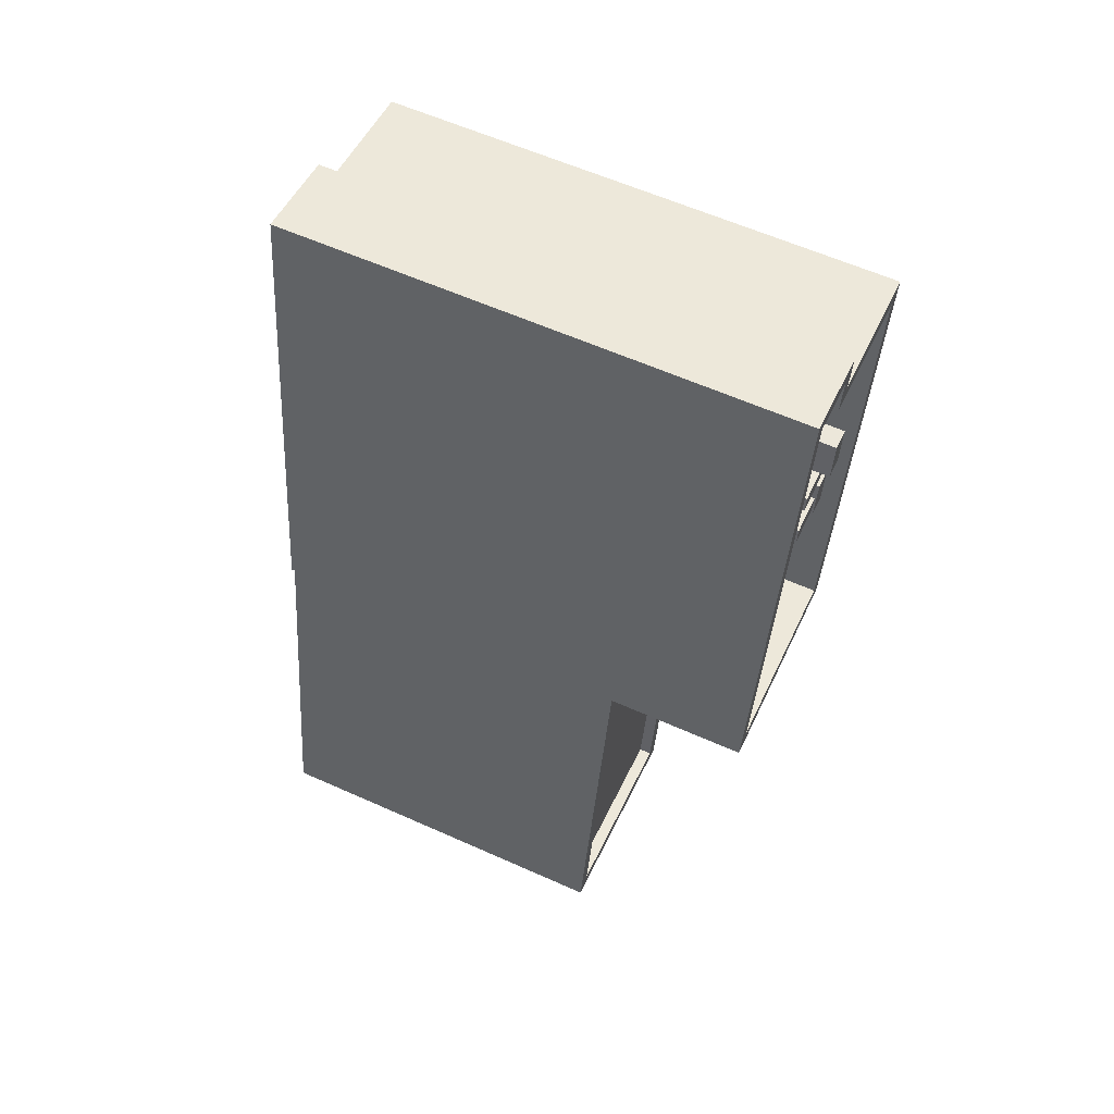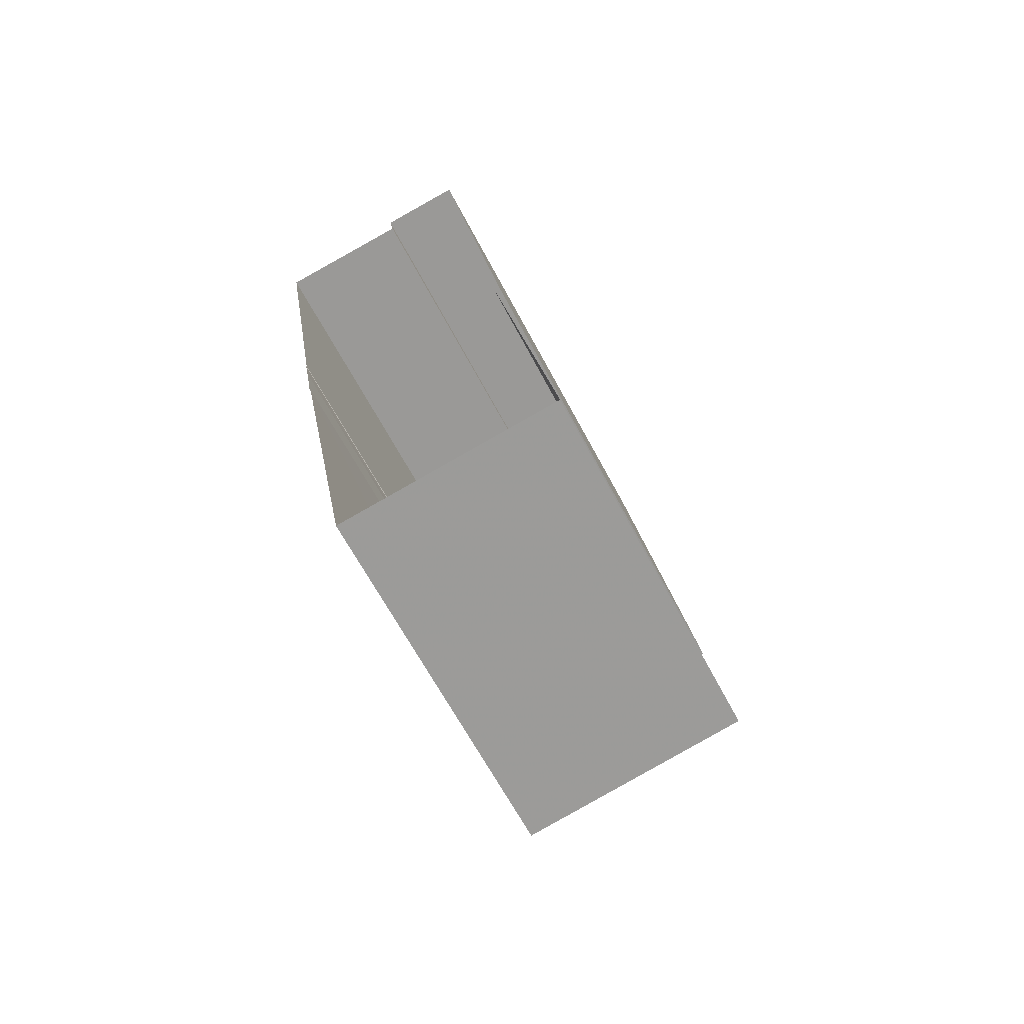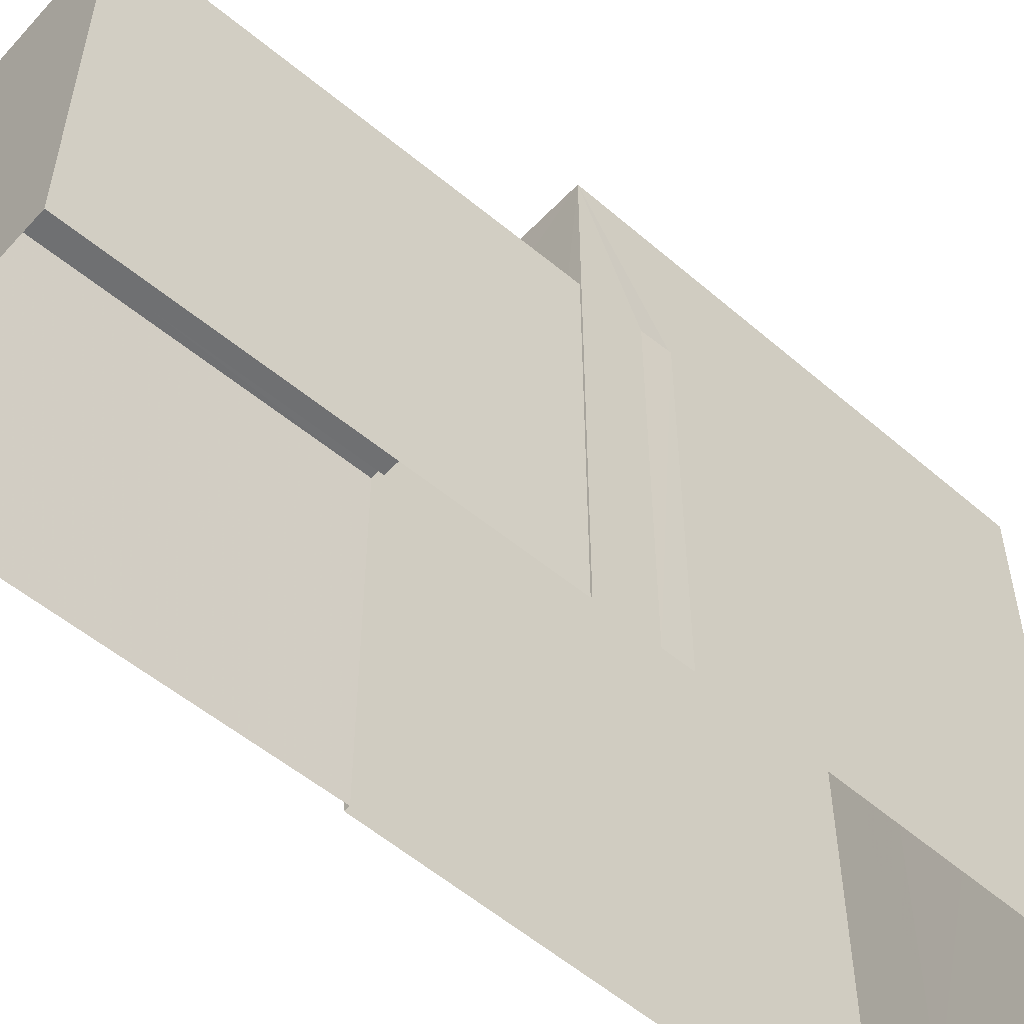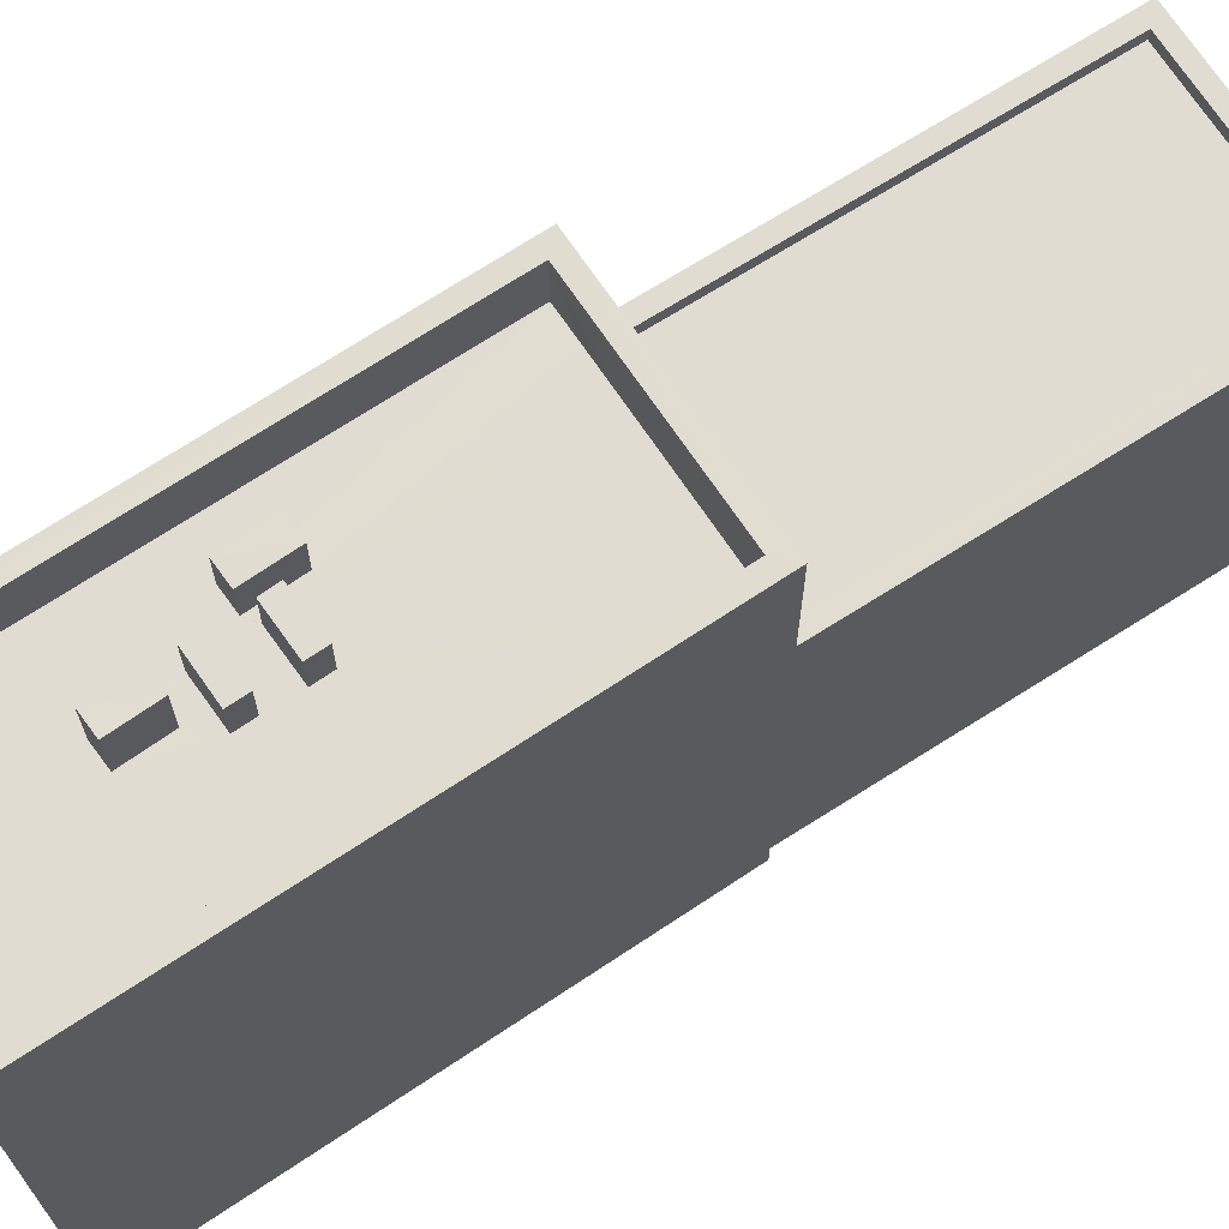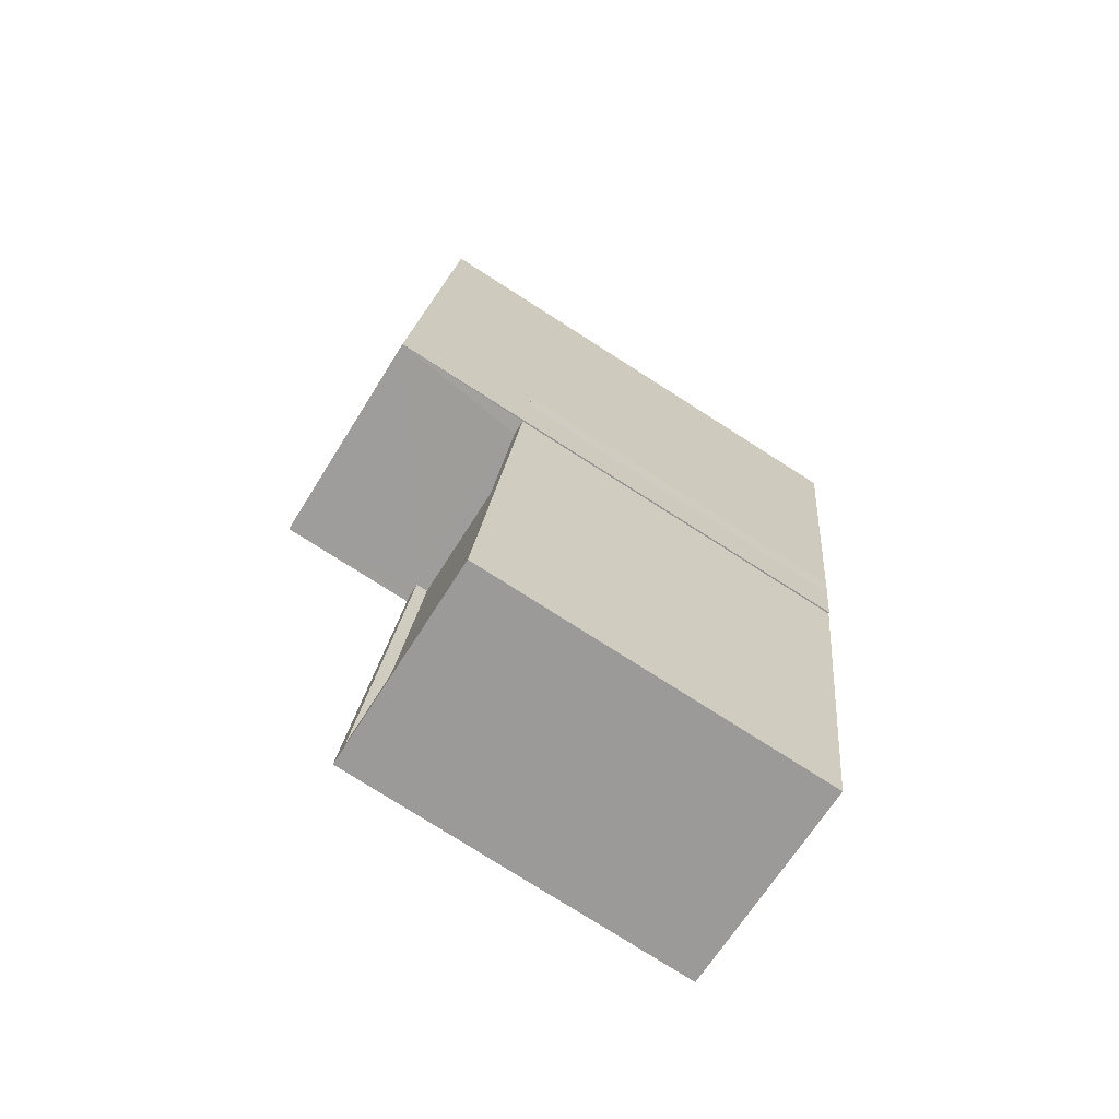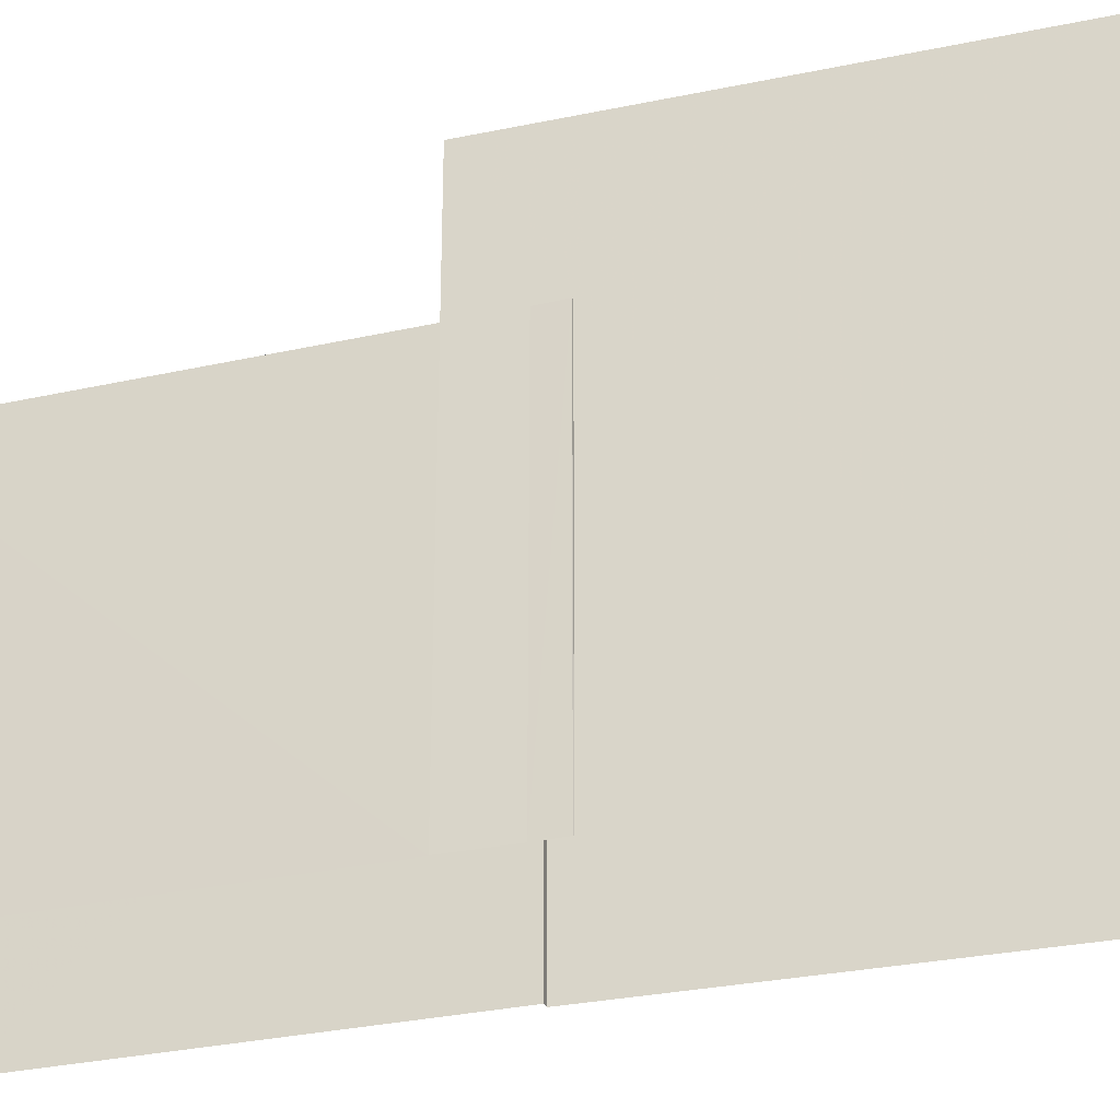
<metadata>
{"format":"obj","ext":"obj","renderer":"f3d","projection":"perspective","resolution":1024,"background":"white","views":[{"elev":60.3,"azim":-65.4,"up":"+Y"},{"elev":-64.5,"azim":-152.2,"up":"+Y"},{"elev":-54.9,"azim":38.8,"up":"+Z"},{"elev":69.1,"azim":-132.5,"up":"+Z"},{"elev":-78.6,"azim":57.6,"up":"+Y"},{"elev":-30.4,"azim":98.0,"up":"+Z"}]}
</metadata>
<code>
v -8.904e+04 -9.967e+04 7.881
v -8.904e+04 -9.967e+04 7.881
v -8.904e+04 -9.967e+04 7.881
v -8.904e+04 -9.966e+04 7.88
v -8.903e+04 -9.966e+04 7.88
v -8.904e+04 -9.967e+04 7.881
v -8.904e+04 -9.967e+04 7.881
v -8.904e+04 -9.966e+04 7.88
v -8.904e+04 -9.966e+04 7.88
v -8.904e+04 -9.967e+04 7.881
v -8.904e+04 -9.968e+04 7.882
v -8.904e+04 -9.968e+04 7.882
v -8.904e+04 -9.967e+04 7.881
v -8.904e+04 -9.967e+04 17.01
v -8.904e+04 -9.967e+04 17.01
v -8.904e+04 -9.967e+04 17.01
v -8.904e+04 -9.966e+04 17.01
v -8.904e+04 -9.966e+04 17.01
v -8.904e+04 -9.966e+04 17.01
v -8.904e+04 -9.966e+04 17.01
v -8.904e+04 -9.966e+04 17.01
v -8.904e+04 -9.966e+04 17.01
v -8.904e+04 -9.966e+04 17.01
v -8.904e+04 -9.966e+04 17.01
v -8.904e+04 -9.967e+04 17.01
v -8.904e+04 -9.966e+04 17.01
v -8.904e+04 -9.966e+04 17.01
v -8.904e+04 -9.966e+04 17.01
v -8.904e+04 -9.966e+04 17.01
v -8.904e+04 -9.966e+04 17.01
v -8.904e+04 -9.966e+04 17.01
v -8.904e+04 -9.966e+04 18.01
v -8.904e+04 -9.966e+04 18.01
v -8.904e+04 -9.966e+04 18.01
v -8.904e+04 -9.966e+04 18.01
v -8.904e+04 -9.967e+04 17.01
v -8.904e+04 -9.967e+04 17.01
v -8.904e+04 -9.967e+04 17.01
v -8.904e+04 -9.966e+04 17.01
v -8.904e+04 -9.966e+04 17.01
v -8.904e+04 -9.966e+04 17.01
v -8.904e+04 -9.966e+04 17.01
v -8.904e+04 -9.967e+04 17.01
v -8.904e+04 -9.966e+04 17.01
v -8.904e+04 -9.966e+04 17.01
v -8.904e+04 -9.966e+04 17.76
v -8.904e+04 -9.966e+04 17.76
v -8.904e+04 -9.966e+04 17.76
v -8.904e+04 -9.966e+04 17.76
v -8.904e+04 -9.967e+04 15.2
v -8.904e+04 -9.967e+04 15.2
v -8.904e+04 -9.968e+04 15.2
v -8.904e+04 -9.968e+04 15.2
v -8.904e+04 -9.968e+04 15.2
v -8.904e+04 -9.968e+04 15.2
v -8.904e+04 -9.967e+04 15.2
v -8.904e+04 -9.967e+04 15.2
v -8.904e+04 -9.968e+04 14.95
v -8.904e+04 -9.967e+04 14.95
v -8.904e+04 -9.967e+04 14.95
v -8.904e+04 -9.968e+04 14.95
v -8.904e+04 -9.966e+04 17.76
v -8.904e+04 -9.966e+04 17.76
v -8.904e+04 -9.967e+04 17.76
v -8.904e+04 -9.967e+04 17.76
v -8.904e+04 -9.966e+04 18.01
v -8.904e+04 -9.966e+04 18.01
v -8.904e+04 -9.966e+04 18.01
v -8.904e+04 -9.966e+04 18.01
v -8.903e+04 -9.966e+04 18.01
v -8.904e+04 -9.966e+04 18.01
v -8.904e+04 -9.967e+04 18.01
v -8.904e+04 -9.967e+04 18.01
v -8.904e+04 -9.967e+04 18.01
v -8.904e+04 -9.967e+04 18.01
v -8.904e+04 -9.966e+04 18.01
v -8.904e+04 -9.966e+04 18.01
v -8.904e+04 -9.967e+04 17.01
v -8.904e+04 -9.966e+04 17.01
v -8.904e+04 -9.967e+04 15.2
v -8.904e+04 -9.967e+04 15.2
v -8.904e+04 -9.967e+04 15.2
v -8.904e+04 -9.966e+04 17.76
v -8.904e+04 -9.967e+04 17.76
v -8.904e+04 -9.967e+04 17.76
v -8.904e+04 -9.966e+04 17.76
f 1 2 3
f 1 4 5
f 6 7 3
f 8 4 9
f 10 11 12
f 10 7 11
f 4 13 9
f 10 13 4
f 3 10 1
f 4 1 10
f 3 7 10
f 14 15 16
f 17 18 19
f 20 21 19
f 22 23 24
f 16 15 25
f 18 14 26
f 27 21 20
f 28 29 30
f 24 20 31
f 30 26 28
f 26 14 16
f 22 24 31
f 31 26 30
f 31 19 18
f 20 19 31
f 31 18 26
f 32 33 34
f 32 35 33
f 36 15 37
f 15 36 25
f 37 38 36
f 21 27 39
f 28 40 41
f 39 27 42
f 40 43 41
f 25 36 43
f 29 28 41
f 27 23 42
f 42 44 41
f 43 36 41
f 45 23 22
f 44 29 41
f 42 45 44
f 42 23 45
f 46 47 48
f 49 46 48
f 50 51 52
f 52 53 50
f 53 54 55
f 56 54 57
f 55 54 56
f 53 52 54
f 58 59 60
f 61 58 60
f 62 63 64
f 65 62 64
f 66 67 68
f 69 70 66
f 67 71 68
f 72 73 74
f 73 75 74
f 71 75 73
f 69 66 76
f 77 71 73
f 66 68 76
f 68 71 77
f 78 79 38
f 37 78 38
f 79 39 42
f 38 79 42
f 80 81 82
f 72 74 70
f 69 72 70
f 83 84 85
f 86 83 85
f 66 4 8
f 67 66 8
f 68 18 17
f 68 77 18
f 27 32 34
f 23 27 34
f 13 71 9
f 13 75 71
f 59 58 52
f 51 59 52
f 24 34 33
f 24 23 34
f 70 5 4
f 66 70 4
f 27 35 32
f 27 20 35
f 79 69 39
f 39 69 21
f 21 76 19
f 21 69 76
f 68 17 19
f 76 68 19
f 38 42 62
f 65 38 62
f 31 47 46
f 31 30 47
f 14 73 15
f 37 15 72
f 37 72 78
f 15 73 72
f 44 49 48
f 44 45 49
f 40 86 85
f 43 40 85
f 36 65 64
f 36 38 65
f 41 36 64
f 63 41 64
f 72 79 78
f 72 69 79
f 24 33 35
f 20 24 35
f 48 47 29
f 48 29 44
f 47 30 29
f 7 53 11
f 7 50 53
f 56 12 55
f 56 10 12
f 46 49 22
f 46 22 31
f 49 45 22
f 52 58 61
f 54 52 61
f 73 14 18
f 77 73 18
f 53 12 11
f 53 55 12
f 10 56 13
f 56 75 13
f 75 57 74
f 6 50 7
f 74 50 6
f 57 60 59
f 57 75 56
f 51 57 59
f 51 50 74
f 74 57 51
f 42 63 62
f 42 41 63
f 16 84 83
f 26 16 83
f 1 81 2
f 1 82 81
f 1 5 82
f 5 70 82
f 3 80 6
f 82 70 74
f 80 82 74
f 6 80 74
f 84 25 85
f 85 25 43
f 16 25 84
f 83 86 28
f 83 28 26
f 86 40 28
f 3 2 81
f 80 3 81
f 57 54 61
f 60 57 61
f 71 8 9
f 71 67 8

</code>
